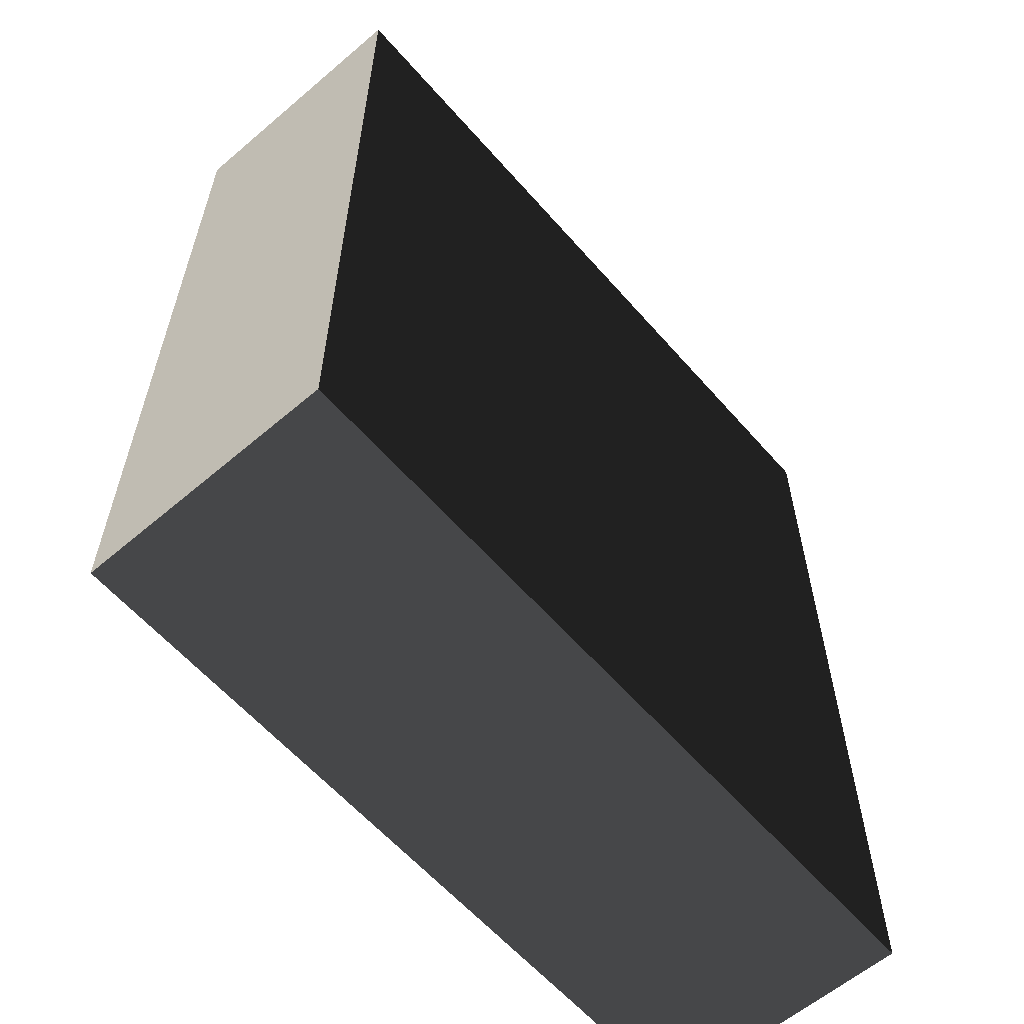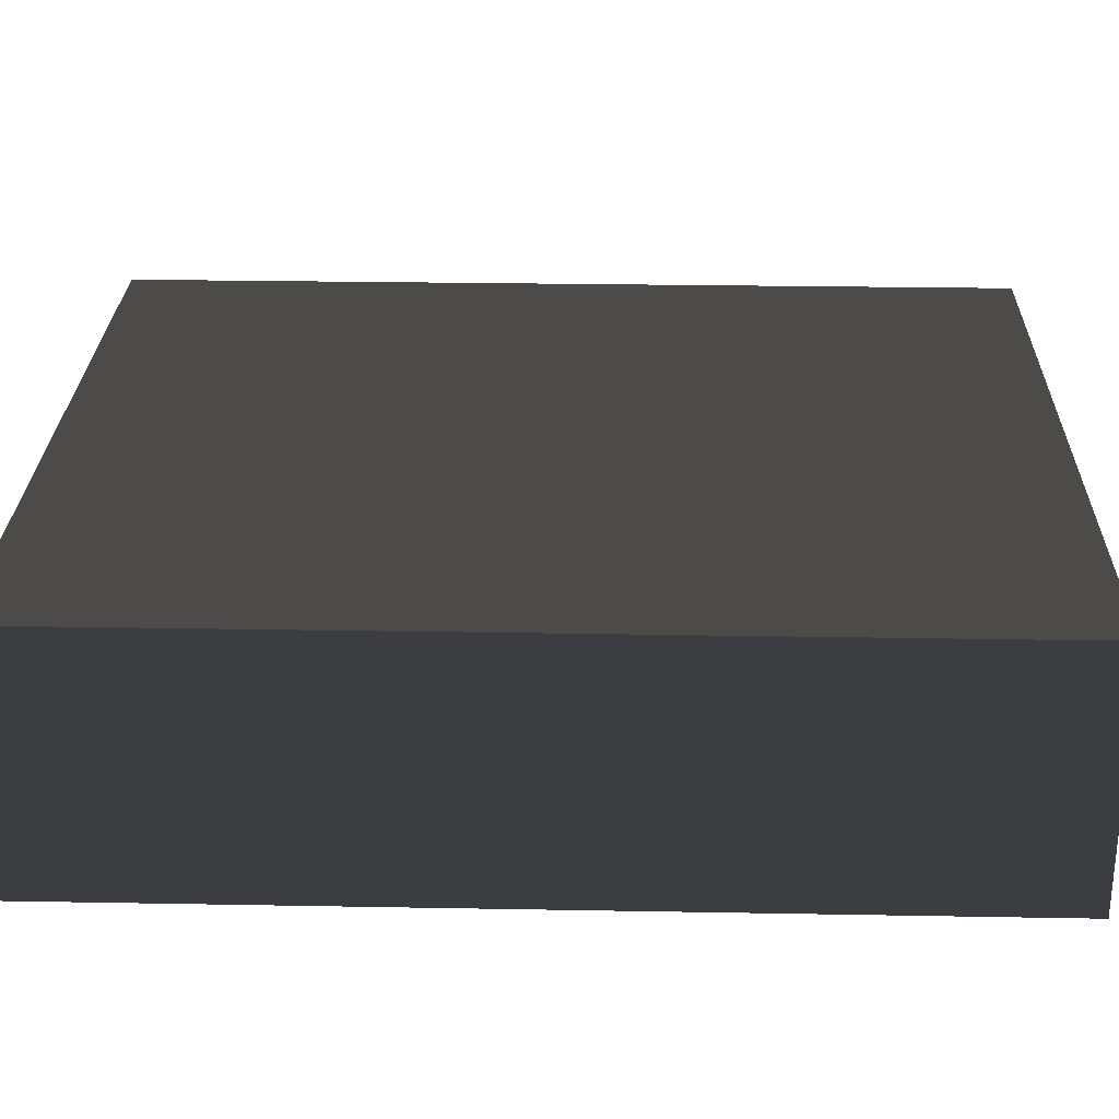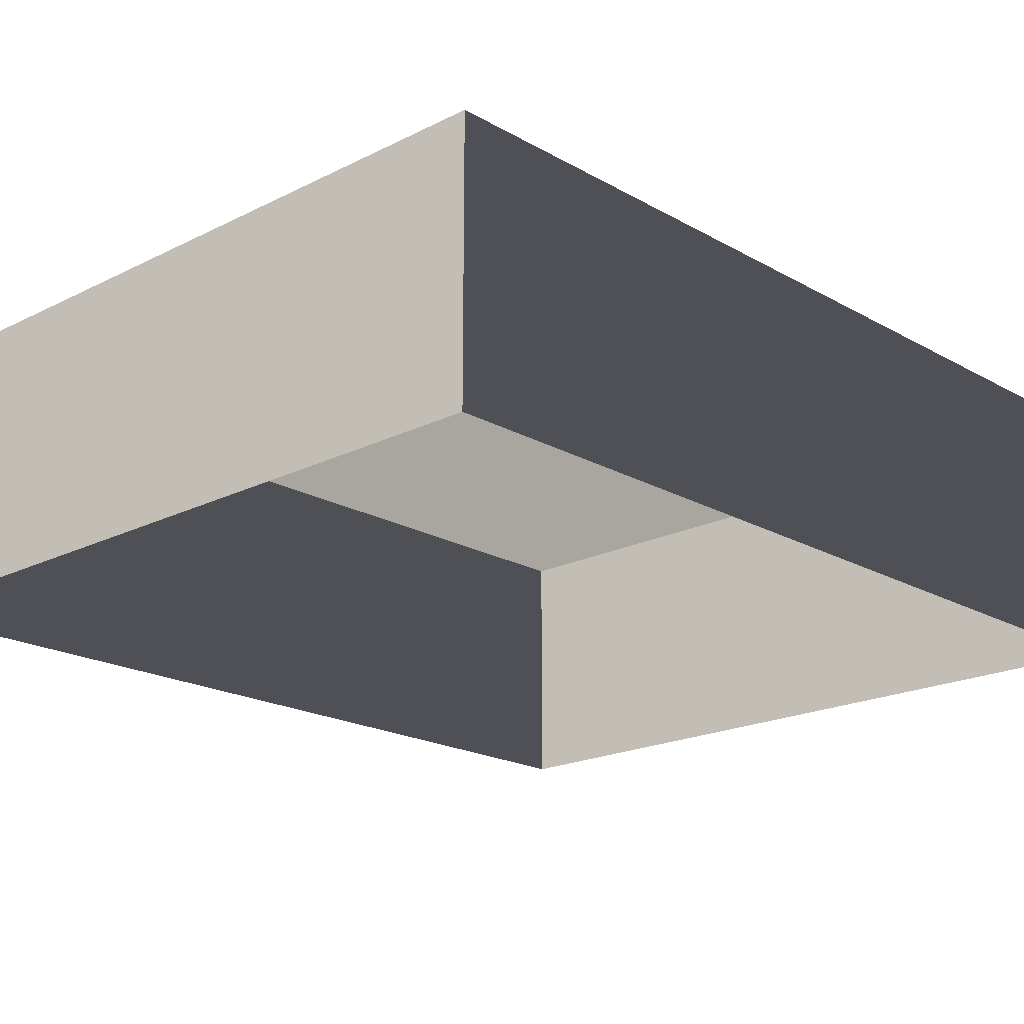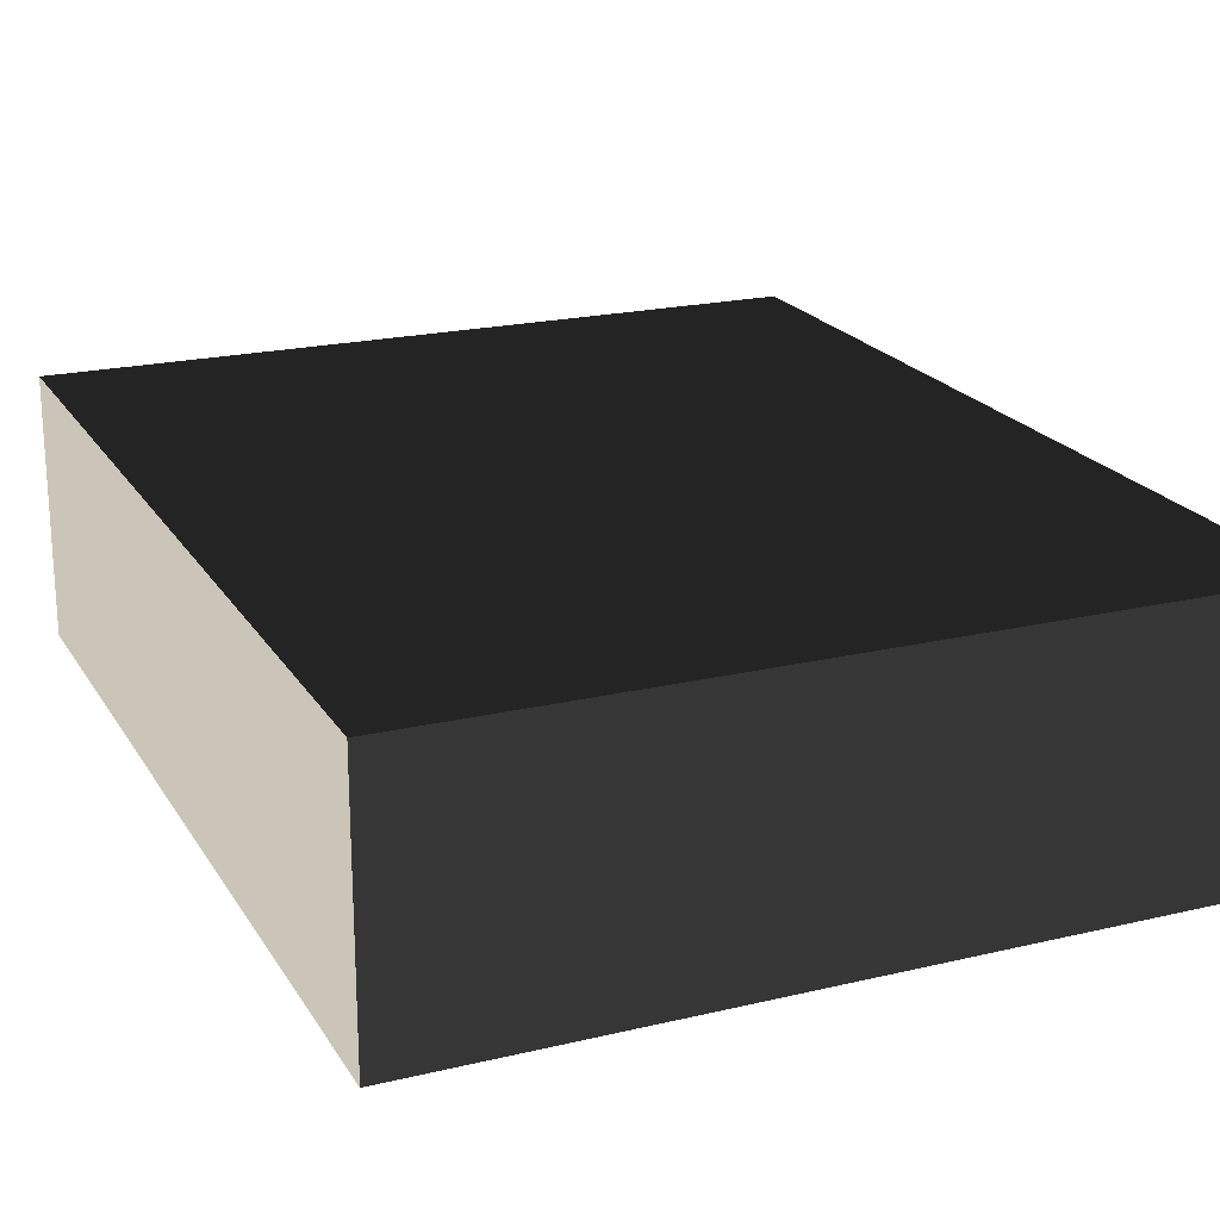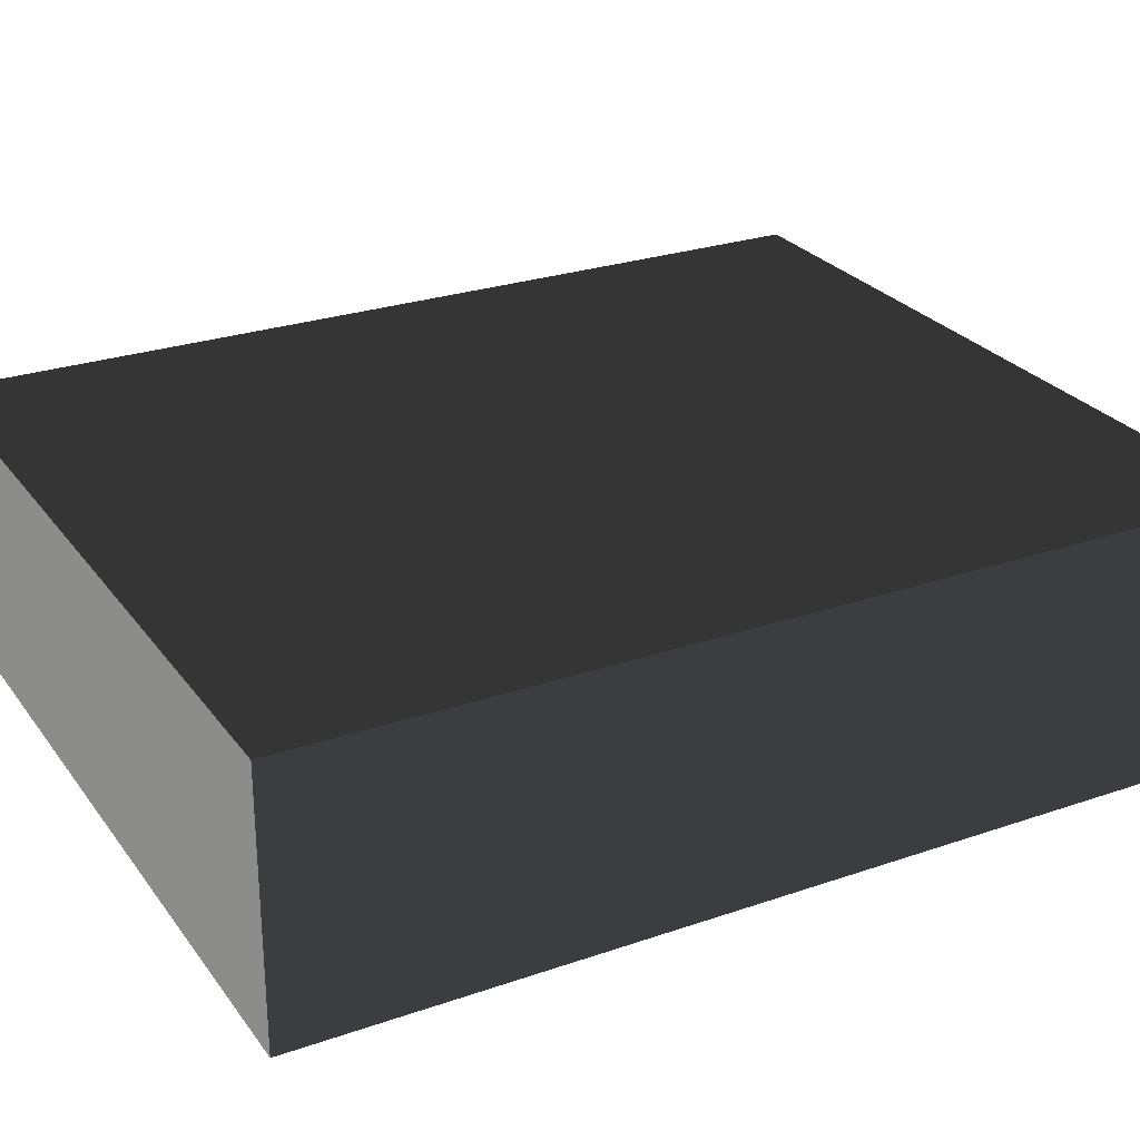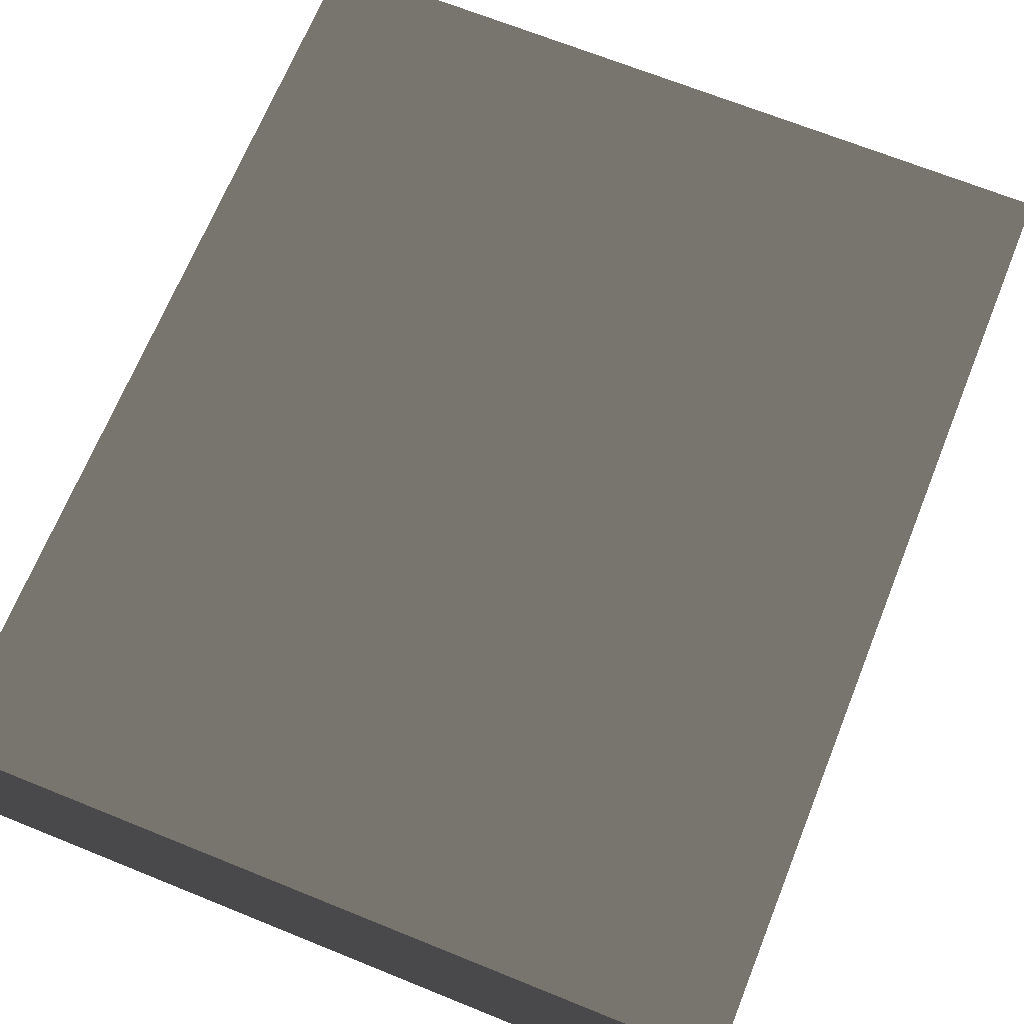
<metadata>
{"format":"obj","ext":"obj","renderer":"f3d","projection":"perspective","resolution":1024,"background":"white","views":[{"elev":-60.4,"azim":-49.0,"up":"+Y"},{"elev":26.9,"azim":91.6,"up":"+Z"},{"elev":-19.4,"azim":43.3,"up":"+Z"},{"elev":20.8,"azim":-23.2,"up":"+Z"},{"elev":26.7,"azim":61.7,"up":"+Z"},{"elev":68.6,"azim":22.0,"up":"+Z"}]}
</metadata>
<code>
v 0.04195 0.04993 -6.268e-07
v 0.04195 -0.05042 -6.147e-07
v 0.04195 -0.05042 0.02823
v 0.04195 0.04993 0.02823
v 0.04195 0.04993 -6.268e-07
v 0.04195 0.04993 0.02823
v -0.04134 0.04993 0.02823
v -0.04134 0.04993 -6.268e-07
v -0.04134 -0.05042 -6.147e-07
v -0.04134 0.04993 -6.268e-07
v -0.04134 0.04993 0.02823
v -0.04134 -0.05042 0.02823
v -0.04134 -0.05042 -6.147e-07
v -0.04134 -0.05042 0.02823
v 0.04195 -0.05042 0.02823
v 0.04195 -0.05042 -6.147e-07
v 0.04195 -0.05042 0.02823
v -0.04134 -0.05042 0.02823
v -0.04134 0.04993 0.02823
v 0.04195 0.04993 0.02823
g Tree_Base_23718_734
f 1 3 2
f 1 4 3
f 5 7 6
f 5 8 7
f 9 11 10
f 9 12 11
f 13 15 14
f 13 16 15
f 17 19 18
f 17 20 19

</code>
